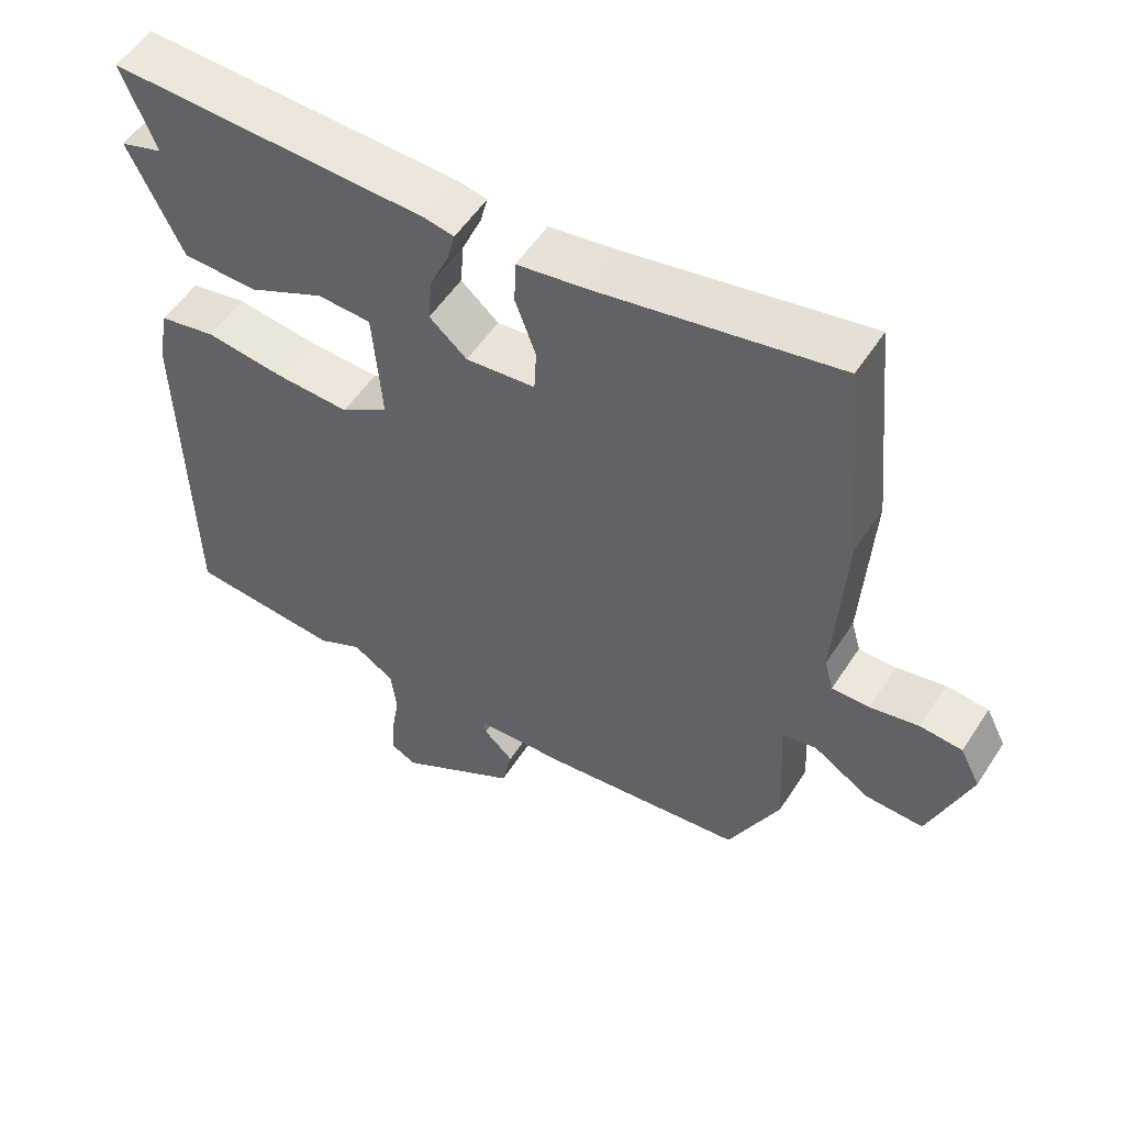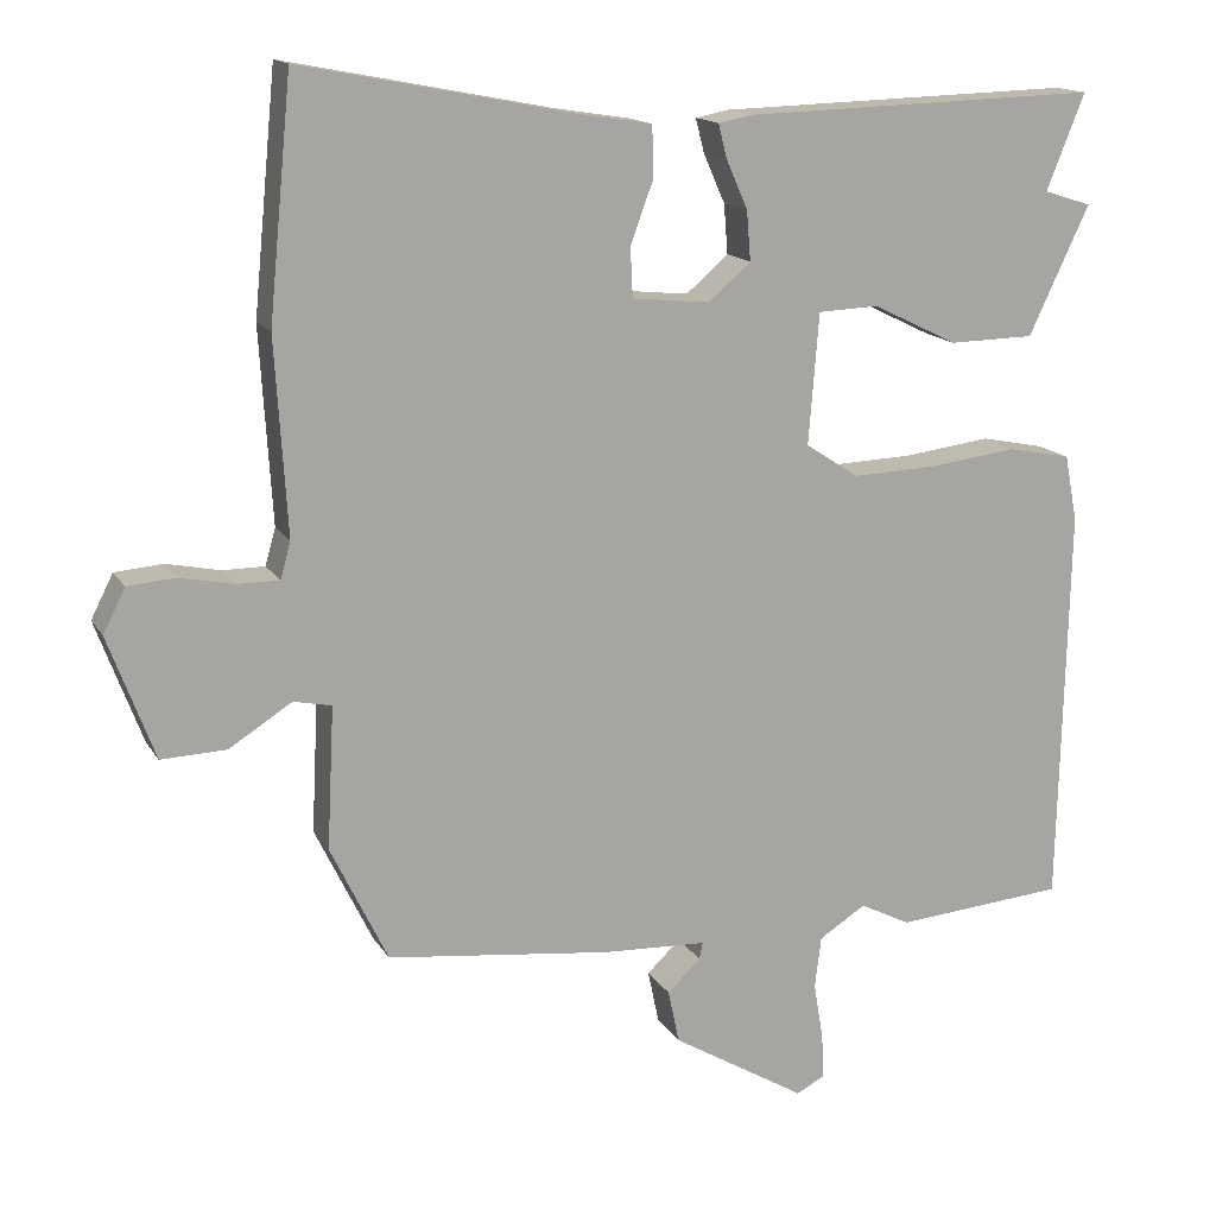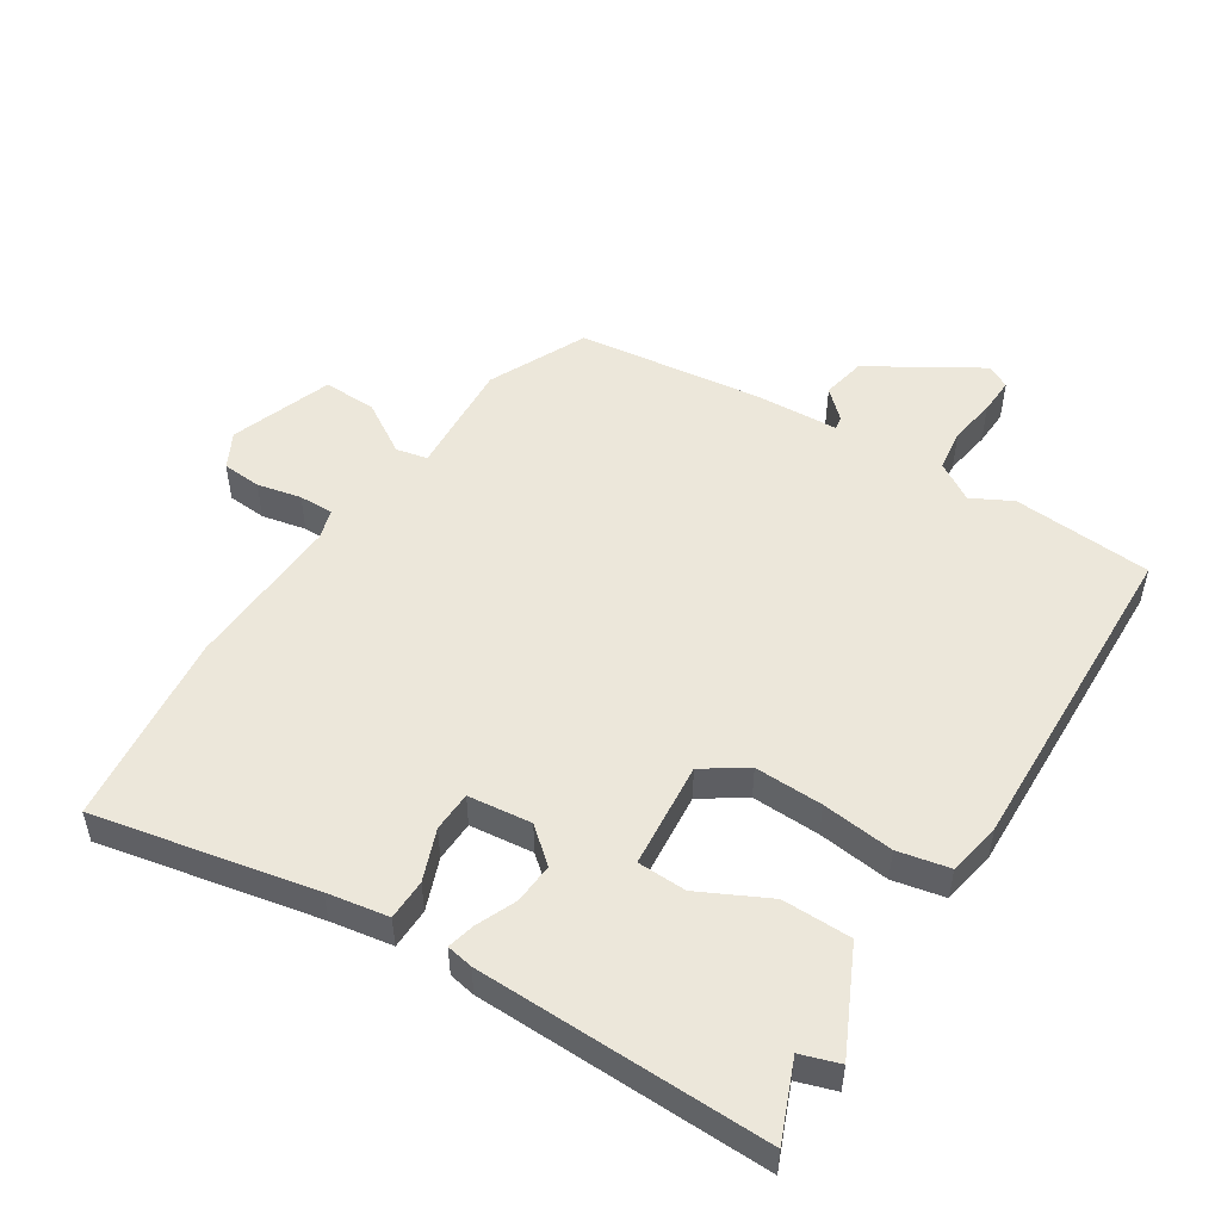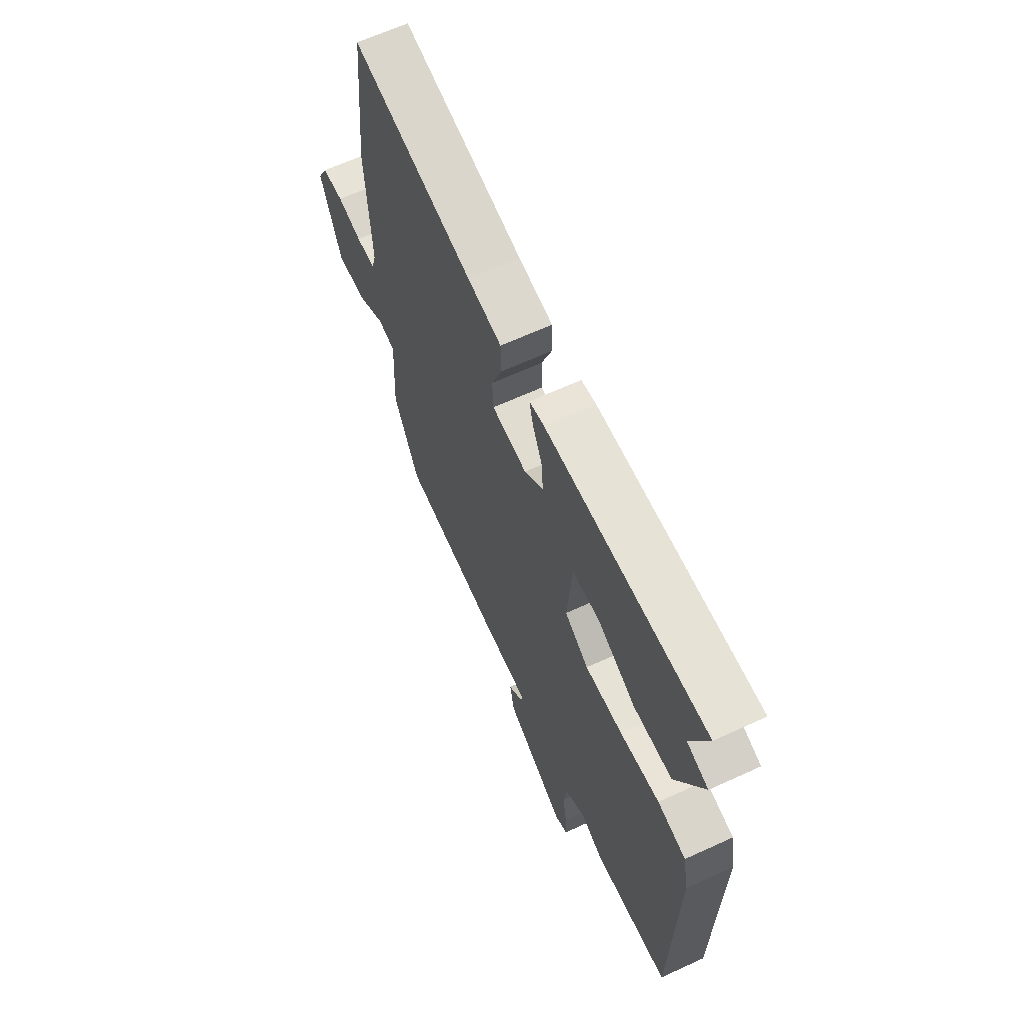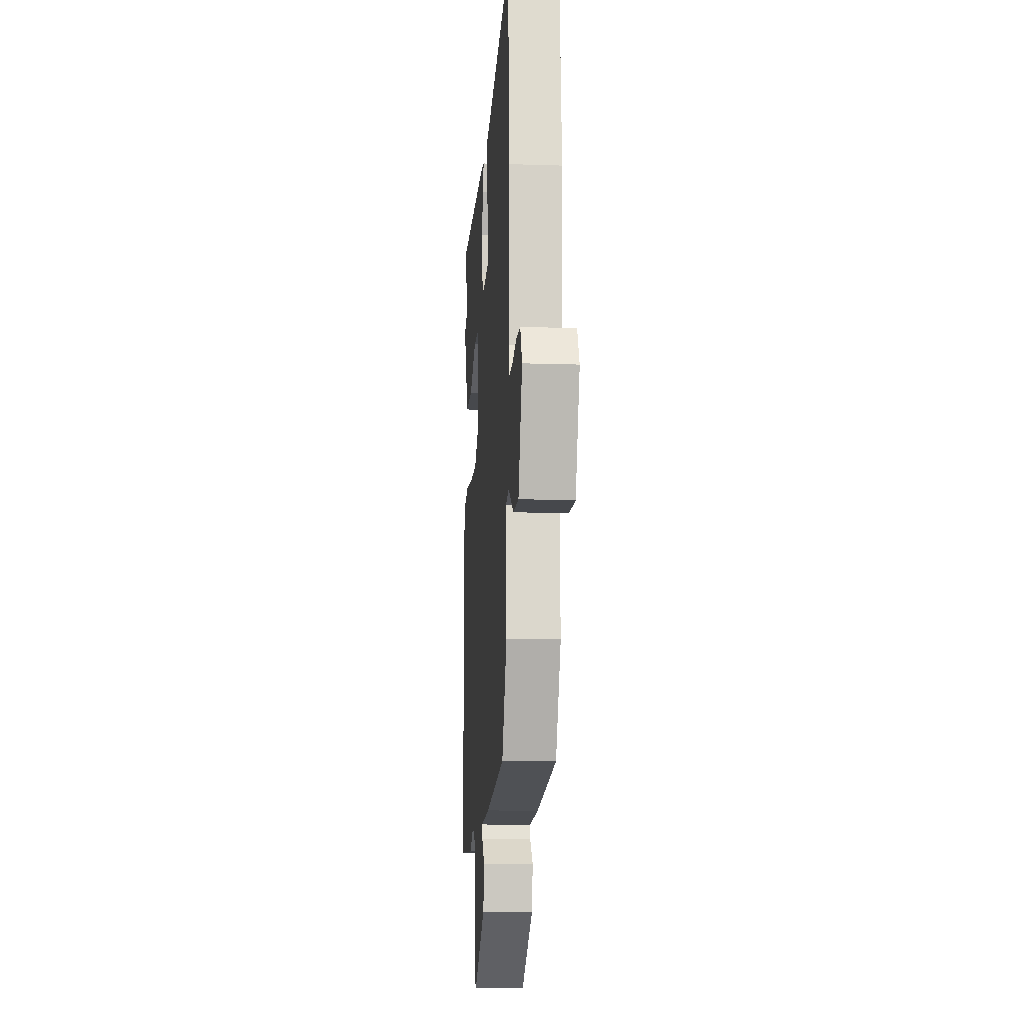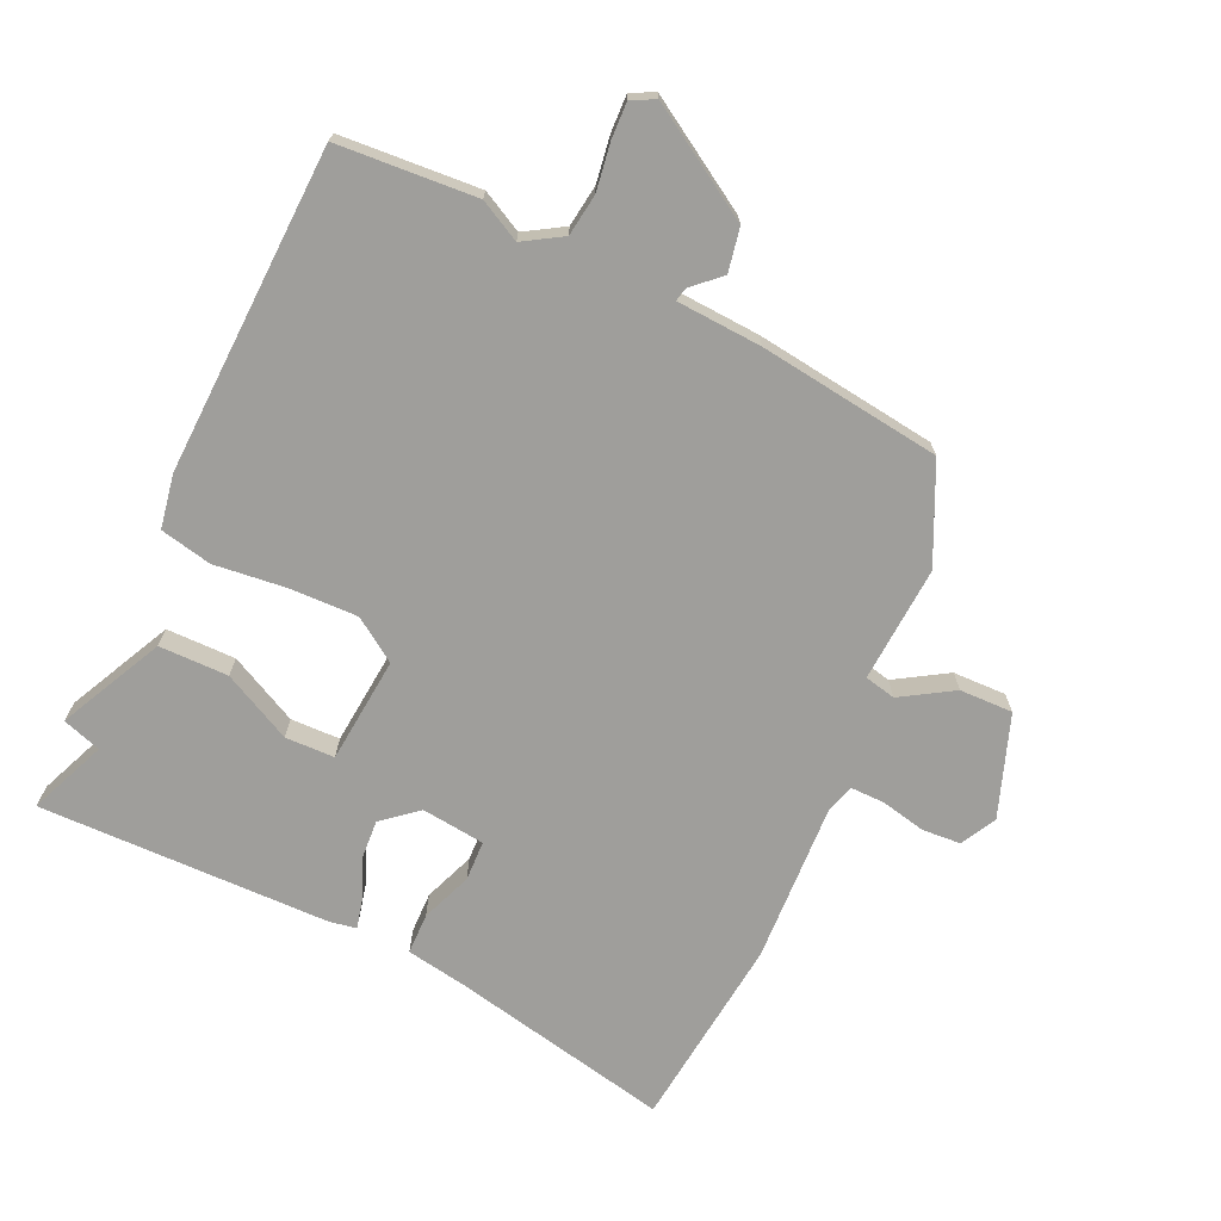
<metadata>
{"format":"obj","ext":"obj","renderer":"f3d","projection":"perspective","resolution":1024,"background":"white","views":[{"elev":53.9,"azim":-147.7,"up":"+Z"},{"elev":15.0,"azim":-20.8,"up":"+Z"},{"elev":51.5,"azim":31.9,"up":"+Y"},{"elev":64.7,"azim":65.2,"up":"+Z"},{"elev":-13.3,"azim":-94.3,"up":"+Z"},{"elev":-70.8,"azim":154.4,"up":"+Y"}]}
</metadata>
<code>
v -0.518 0.07 0.311
v -0.489 0.07 0.609
v -0.15 0.07 0.543
v -0.055 0.07 0.528
v -0.053 0.07 0.465
v -0.082 0.07 0.386
v -0.079 0.07 0.324
v 0.019 0.07 0.314
v 0.072 0.07 0.36
v 0.067 0.07 0.422
v 0.04 0.07 0.483
v 0.029 0.07 0.526
v 0.07 0.07 0.534
v 0.519 0.07 0.547
v 0.471 0.07 0.427
v 0.531 0.07 0.408
v 0.455 0.07 0.247
v 0.348 0.07 0.245
v 0.241 0.07 0.297
v 0.165 0.07 0.294
v 0.152 0.07 0.13
v 0.219 0.07 0.086
v 0.324 0.07 0.09
v 0.435 0.07 0.104
v 0.515 0.07 0.088
v 0.531 0.07 0.005
v 0.52 0.07 -0.498
v 0.306 0.07 -0.516
v 0.243 0.07 -0.484
v 0.184 0.07 -0.521
v 0.176 0.07 -0.586
v 0.188 0.07 -0.658
v 0.191 0.07 -0.714
v 0.155 0.07 -0.733
v -0.014 0.07 -0.632
v -0.028 0.07 -0.565
v 0.014 0.07 -0.525
v 0.018 0.07 -0.504
v -0.113 0.07 -0.498
v -0.395 0.07 -0.465
v -0.467 0.07 -0.317
v -0.458 0.07 -0.138
v -0.506 0.07 -0.128
v -0.585 0.07 -0.178
v -0.667 0.07 -0.181
v -0.725 0.07 -0.026
v -0.697 0.07 0.029
v -0.637 0.07 0.034
v -0.569 0.07 0.02
v -0.516 0.07 0.02
v -0.503 0.07 0.066
v -0.518 0 0.311
v -0.489 0 0.609
v -0.15 0 0.543
v -0.055 0 0.528
v -0.053 0 0.465
v -0.082 0 0.386
v -0.079 0 0.324
v 0.019 0 0.314
v 0.072 0 0.36
v 0.067 0 0.422
v 0.04 0 0.483
v 0.029 0 0.526
v 0.07 0 0.534
v 0.519 0 0.547
v 0.471 0 0.427
v 0.531 0 0.408
v 0.455 0 0.247
v 0.348 0 0.245
v 0.241 0 0.297
v 0.165 0 0.294
v 0.152 0 0.13
v 0.219 0 0.086
v 0.324 0 0.09
v 0.435 0 0.104
v 0.515 0 0.088
v 0.531 0 0.005
v 0.52 0 -0.498
v 0.306 0 -0.516
v 0.243 0 -0.484
v 0.184 0 -0.521
v 0.176 0 -0.586
v 0.188 0 -0.658
v 0.191 0 -0.714
v 0.155 0 -0.733
v -0.014 0 -0.632
v -0.028 0 -0.565
v 0.014 0 -0.525
v 0.018 0 -0.504
v -0.113 0 -0.498
v -0.395 0 -0.465
v -0.467 0 -0.317
v -0.458 0 -0.138
v -0.506 0 -0.128
v -0.585 0 -0.178
v -0.667 0 -0.181
v -0.725 0 -0.026
v -0.697 0 0.029
v -0.637 0 0.034
v -0.569 0 0.02
v -0.516 0 0.02
v -0.503 0 0.066
f 46 47 48 49
f 46 49 50
f 43 44 45 46
f 42 43 46 50
f 39 40 41 42
f 38 39 42 50
f 34 35 36 37
f 34 37 38
f 31 32 33 34
f 30 31 34 38
f 29 30 38 50
f 23 24 25 26
f 22 23 26 27
f 21 22 27 28
f 16 17 18 19
f 15 16 19 20
f 14 15 20
f 13 14 20
f 10 11 12 13
f 9 10 13 20
f 8 9 20 21
f 3 4 5 6
f 3 6 7
f 51 1 2 3
f 51 3 7
f 28 29 50 51
f 21 28 51
f 7 8 21 51
f 100 99 98 97
f 101 100 97
f 97 96 95 94
f 101 97 94 93
f 93 92 91 90
f 101 93 90 89
f 88 87 86 85
f 89 88 85
f 85 84 83 82
f 89 85 82 81
f 101 89 81 80
f 77 76 75 74
f 78 77 74 73
f 79 78 73 72
f 70 69 68 67
f 71 70 67 66
f 71 66 65
f 71 65 64
f 64 63 62 61
f 71 64 61 60
f 72 71 60 59
f 57 56 55 54
f 58 57 54
f 54 53 52 102
f 58 54 102
f 102 101 80 79
f 102 79 72
f 102 72 59 58
f 1 52 53 2
f 2 53 54 3
f 3 54 55 4
f 4 55 56 5
f 5 56 57 6
f 6 57 58 7
f 7 58 59 8
f 8 59 60 9
f 9 60 61 10
f 10 61 62 11
f 11 62 63 12
f 12 63 64 13
f 13 64 65 14
f 14 65 66 15
f 15 66 67 16
f 16 67 68 17
f 17 68 69 18
f 18 69 70 19
f 19 70 71 20
f 20 71 72 21
f 21 72 73 22
f 22 73 74 23
f 23 74 75 24
f 24 75 76 25
f 25 76 77 26
f 26 77 78 27
f 27 78 79 28
f 28 79 80 29
f 29 80 81 30
f 30 81 82 31
f 31 82 83 32
f 32 83 84 33
f 33 84 85 34
f 34 85 86 35
f 35 86 87 36
f 36 87 88 37
f 37 88 89 38
f 38 89 90 39
f 39 90 91 40
f 40 91 92 41
f 41 92 93 42
f 42 93 94 43
f 43 94 95 44
f 44 95 96 45
f 45 96 97 46
f 46 97 98 47
f 47 98 99 48
f 48 99 100 49
f 49 100 101 50
f 50 101 102 51
f 51 102 52 1

</code>
